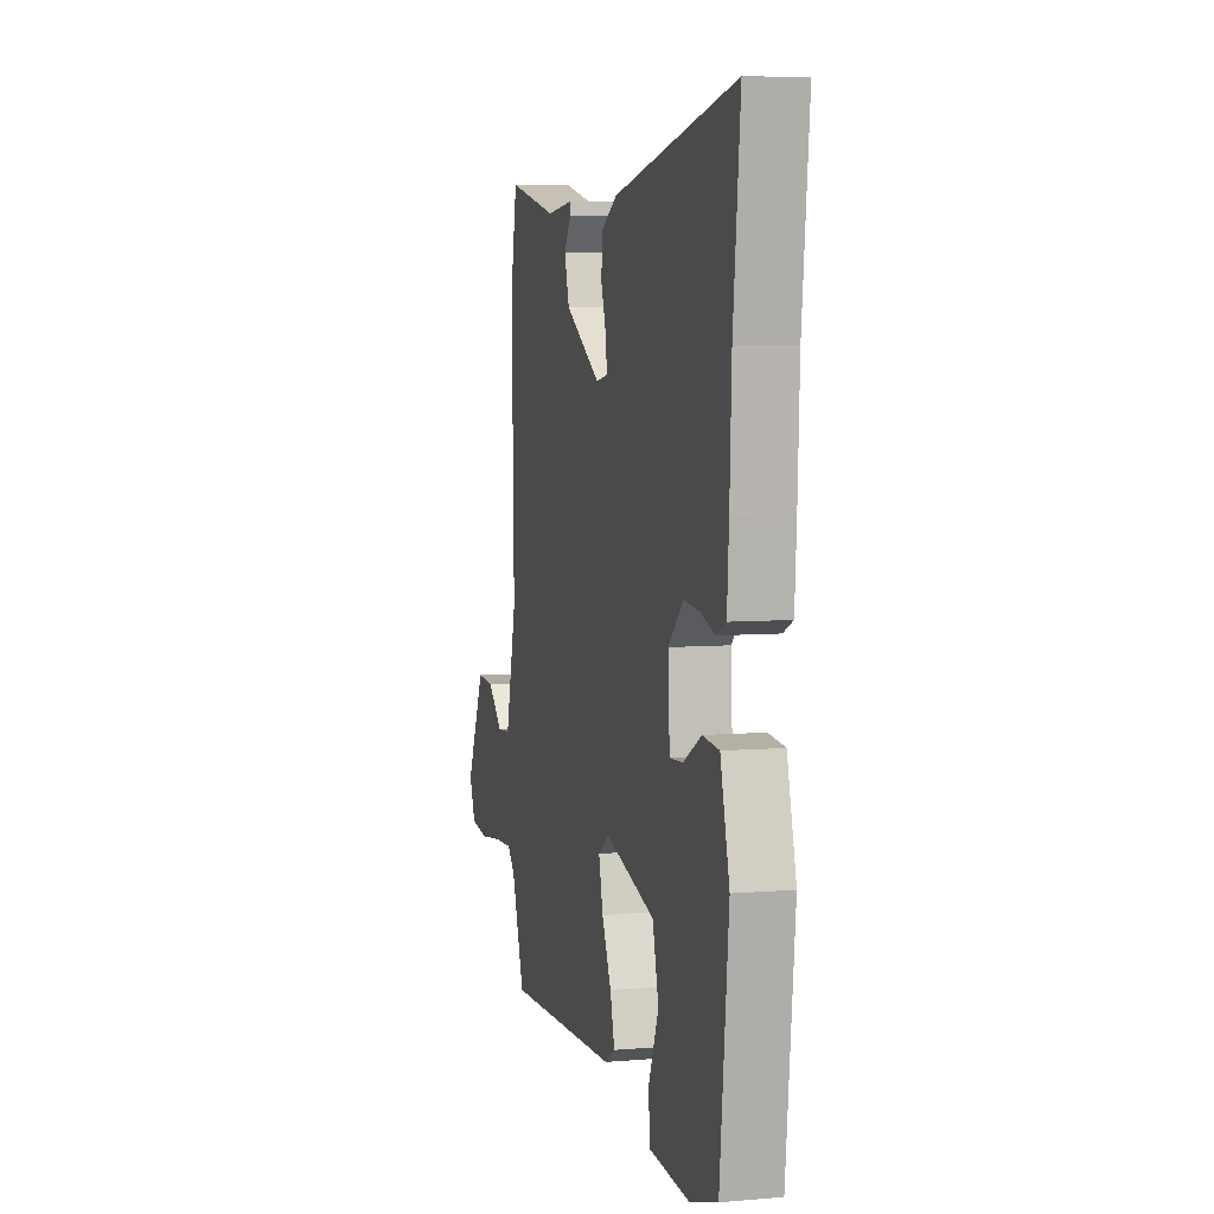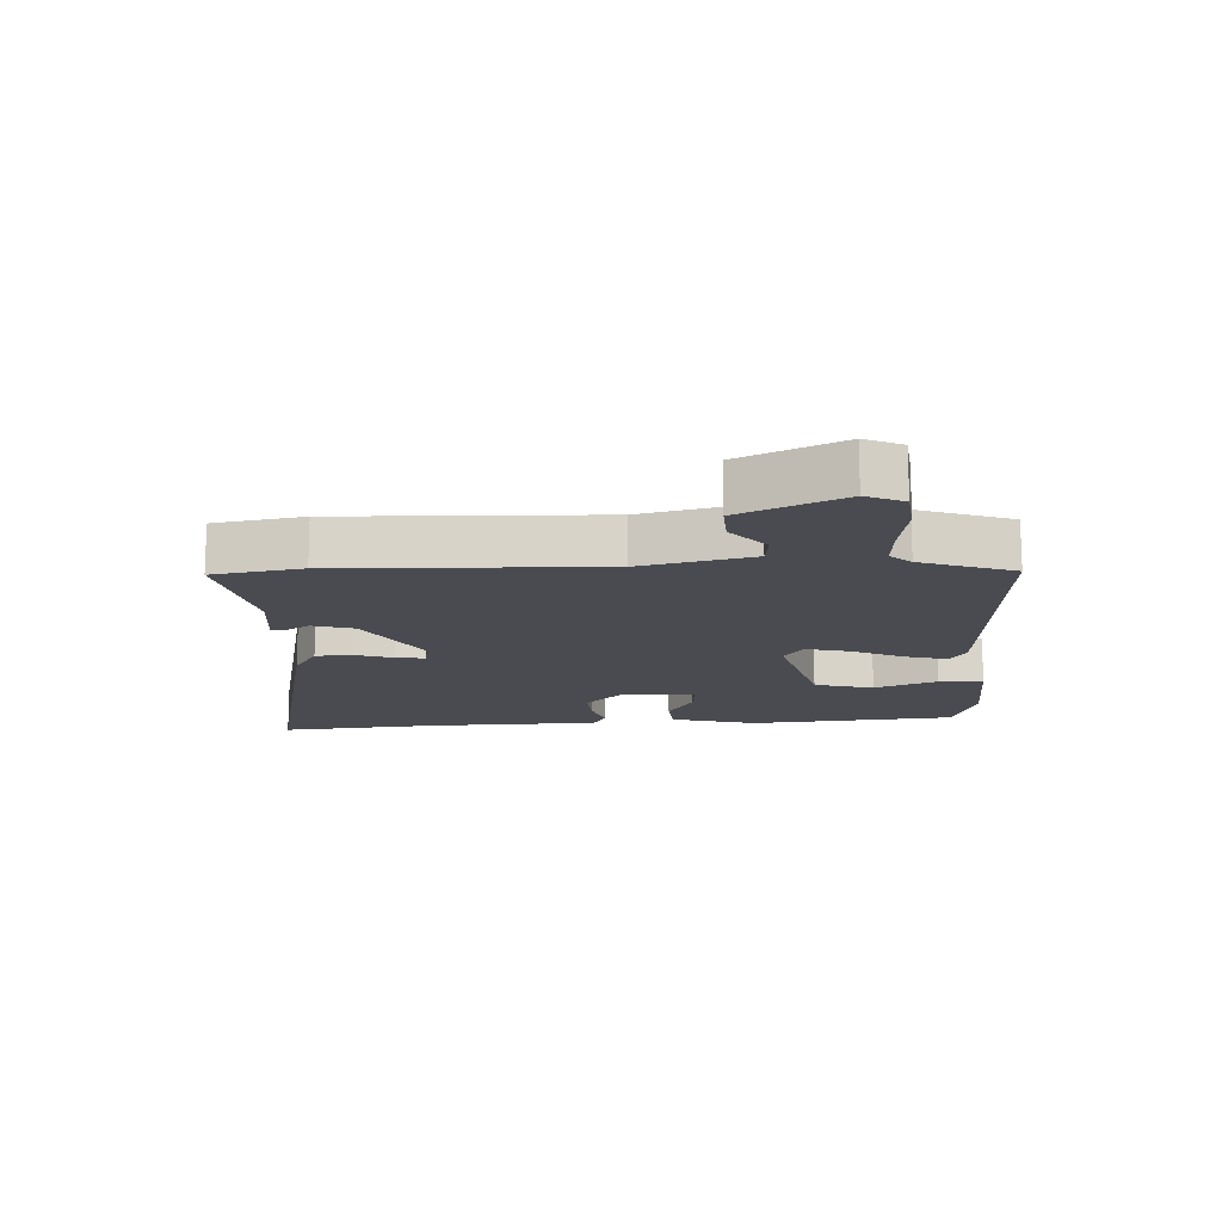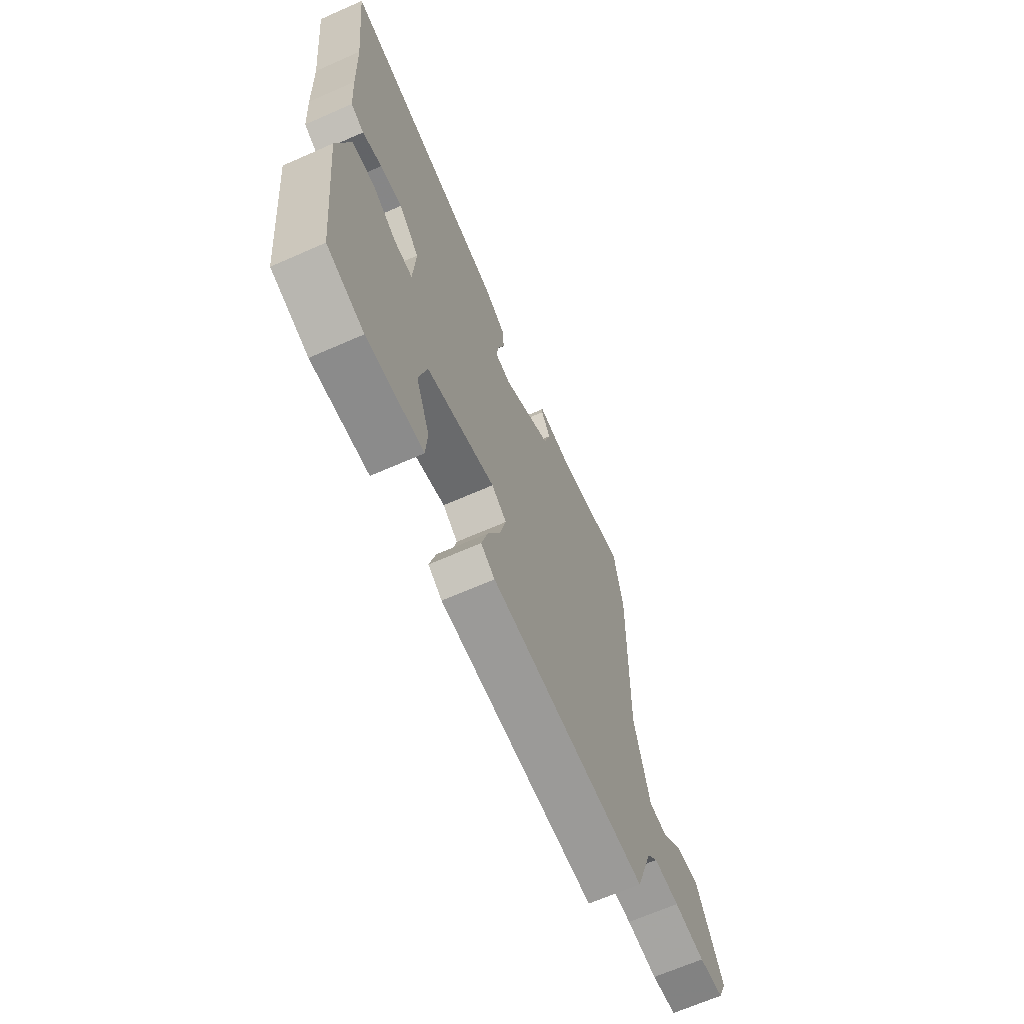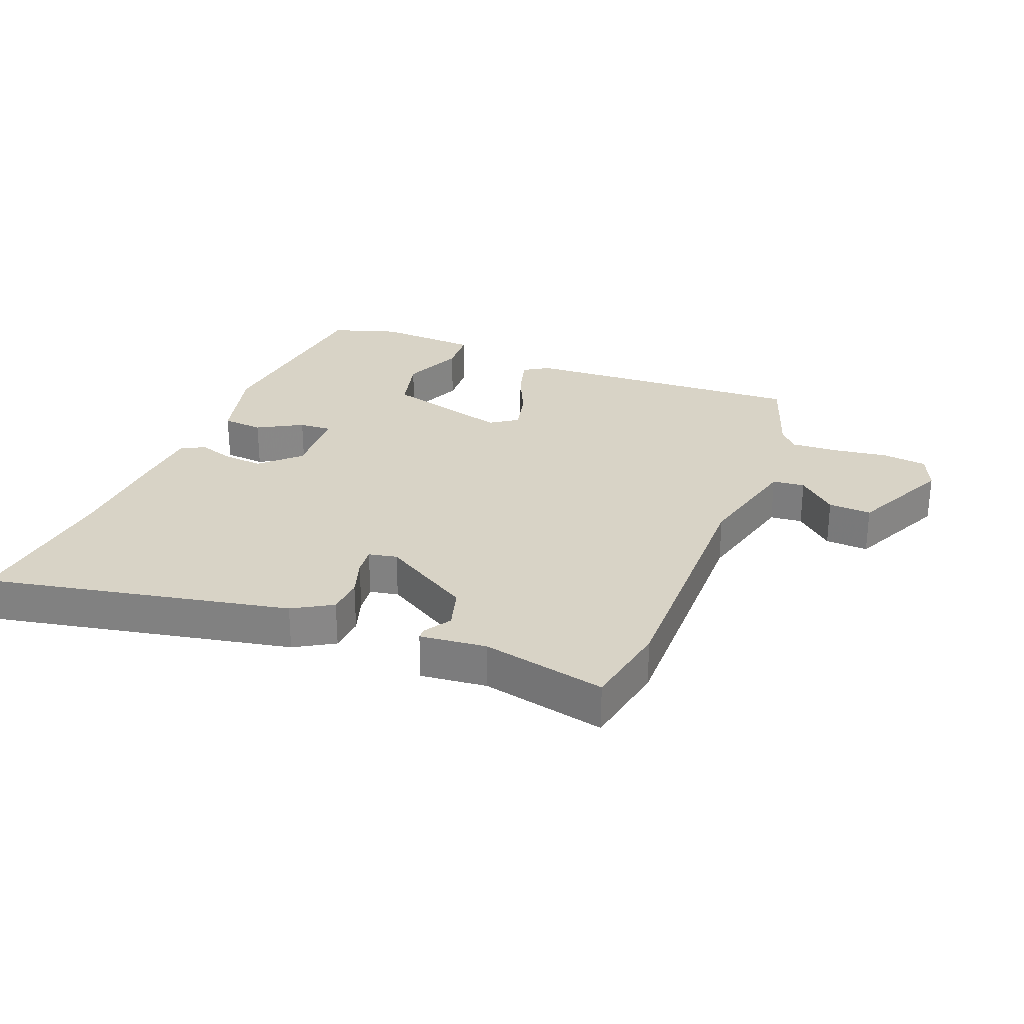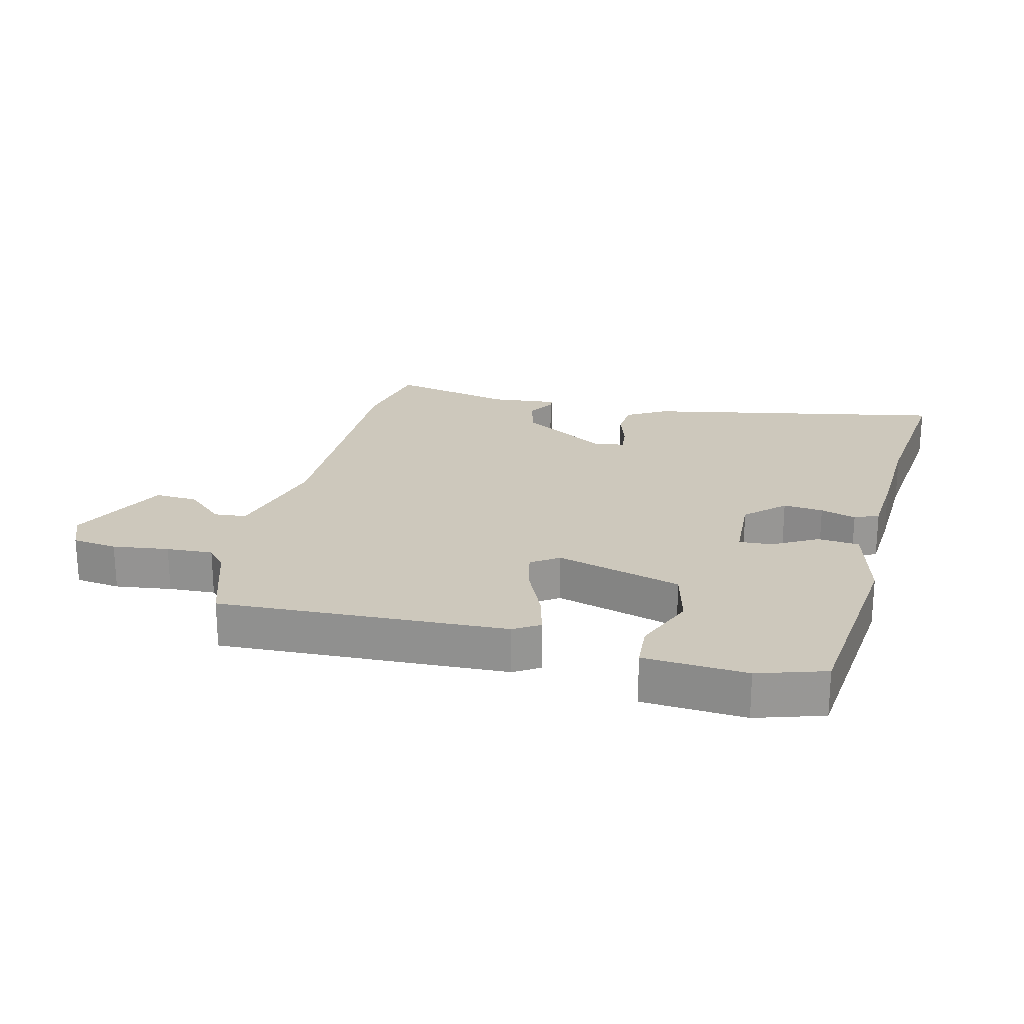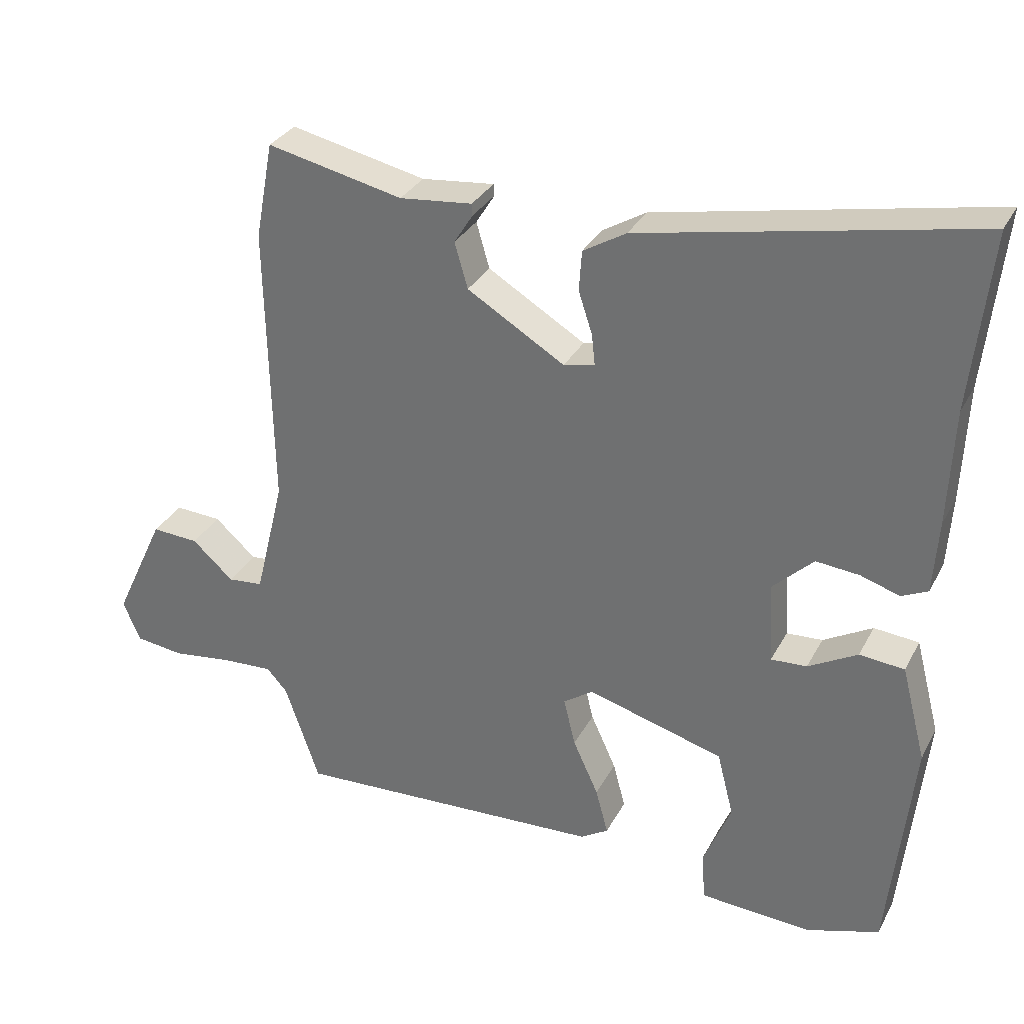
<metadata>
{"format":"obj","ext":"obj","renderer":"f3d","projection":"perspective","resolution":1024,"background":"white","views":[{"elev":6.2,"azim":-104.3,"up":"+Z"},{"elev":-14.5,"azim":92.2,"up":"+Y"},{"elev":-67.0,"azim":-66.2,"up":"+Z"},{"elev":27.8,"azim":21.6,"up":"+Y"},{"elev":22.1,"azim":-165.8,"up":"+Y"},{"elev":31.5,"azim":-156.0,"up":"+Z"}]}
</metadata>
<code>
v 0.486 0.07 0.577
v 0.512 0.07 0.437
v 0.504 0.07 0.025
v 0.547 0.07 -0.15
v 0.598 0.07 -0.155
v 0.658 0.07 -0.101
v 0.726 0.07 -0.097
v 0.8 0.07 -0.255
v 0.775 0.07 -0.314
v 0.704 0.07 -0.323
v 0.616 0.07 -0.311
v 0.543 0.07 -0.307
v 0.513 0.07 -0.34
v 0.463 0.07 -0.486
v 0.011 0.07 -0.464
v -0.029 0.07 -0.439
v -0.011 0.07 -0.372
v 0.026 0.07 -0.291
v 0.043 0.07 -0.221
v 0 0.07 -0.191
v -0.198 0.07 -0.247
v -0.222 0.07 -0.341
v -0.182 0.07 -0.439
v -0.187 0.07 -0.51
v -0.349 0.07 -0.52
v -0.455 0.07 -0.486
v -0.489 0.07 -0.159
v -0.453 0.07 -0.021
v -0.388 0.07 -0.015
v -0.317 0.07 -0.055
v -0.265 0.07 -0.058
v -0.258 0.07 0.06
v -0.317 0.07 0.117
v -0.38 0.07 0.111
v -0.436 0.07 0.093
v -0.474 0.07 0.111
v -0.481 0.07 0.217
v -0.488 0.07 0.384
v -0.515 0.07 0.64
v -0.035 0.07 0.544
v 0.027 0.07 0.507
v 0.031 0.07 0.449
v 0.011 0.07 0.388
v 0.006 0.07 0.343
v 0.051 0.07 0.334
v 0.192 0.07 0.419
v 0.211 0.07 0.485
v 0.184 0.07 0.528
v 0.185 0.07 0.545
v 0.29 0.07 0.534
v 0.486 0 0.577
v 0.512 0 0.437
v 0.504 0 0.025
v 0.547 0 -0.15
v 0.598 0 -0.155
v 0.658 0 -0.101
v 0.726 0 -0.097
v 0.8 0 -0.255
v 0.775 0 -0.314
v 0.704 0 -0.323
v 0.616 0 -0.311
v 0.543 0 -0.307
v 0.513 0 -0.34
v 0.463 0 -0.486
v 0.011 0 -0.464
v -0.029 0 -0.439
v -0.011 0 -0.372
v 0.026 0 -0.291
v 0.043 0 -0.221
v 0 0 -0.191
v -0.198 0 -0.247
v -0.222 0 -0.341
v -0.182 0 -0.439
v -0.187 0 -0.51
v -0.349 0 -0.52
v -0.455 0 -0.486
v -0.489 0 -0.159
v -0.453 0 -0.021
v -0.388 0 -0.015
v -0.317 0 -0.055
v -0.265 0 -0.058
v -0.258 0 0.06
v -0.317 0 0.117
v -0.38 0 0.111
v -0.436 0 0.093
v -0.474 0 0.111
v -0.481 0 0.217
v -0.488 0 0.384
v -0.515 0 0.64
v -0.035 0 0.544
v 0.027 0 0.507
v 0.031 0 0.449
v 0.011 0 0.388
v 0.006 0 0.343
v 0.051 0 0.334
v 0.192 0 0.419
v 0.211 0 0.485
v 0.184 0 0.528
v 0.185 0 0.545
v 0.29 0 0.534
f 47 48 49 50
f 1 2 3
f 50 1 3
f 47 50 3
f 46 47 3
f 45 46 3 4
f 44 45 4
f 41 42 43
f 40 41 43
f 39 40 43
f 38 39 43
f 38 43 44
f 37 38 44
f 36 37 44
f 35 36 44
f 34 35 44
f 33 34 44
f 32 33 44 4
f 28 29 30
f 27 28 30
f 26 27 30
f 25 26 30
f 24 25 30
f 22 23 24
f 22 24 30
f 21 22 30 31
f 16 17 18
f 15 16 18
f 14 15 18
f 13 14 18
f 12 13 18 19
f 11 12 19 20
f 9 10 11
f 8 9 11
f 7 8 11
f 6 7 11
f 5 6 11
f 4 5 11 20
f 20 21 31 32
f 4 20 32
f 100 99 98 97
f 53 52 51
f 53 51 100
f 53 100 97
f 53 97 96
f 54 53 96 95
f 54 95 94
f 93 92 91
f 93 91 90
f 93 90 89
f 93 89 88
f 94 93 88
f 94 88 87
f 94 87 86
f 94 86 85
f 94 85 84
f 94 84 83
f 54 94 83 82
f 80 79 78
f 80 78 77
f 80 77 76
f 80 76 75
f 80 75 74
f 74 73 72
f 80 74 72
f 81 80 72 71
f 68 67 66
f 68 66 65
f 68 65 64
f 68 64 63
f 69 68 63 62
f 70 69 62 61
f 61 60 59
f 61 59 58
f 61 58 57
f 61 57 56
f 61 56 55
f 70 61 55 54
f 82 81 71 70
f 82 70 54
f 1 51 52 2
f 2 52 53 3
f 3 53 54 4
f 4 54 55 5
f 5 55 56 6
f 6 56 57 7
f 7 57 58 8
f 8 58 59 9
f 9 59 60 10
f 10 60 61 11
f 11 61 62 12
f 12 62 63 13
f 13 63 64 14
f 14 64 65 15
f 15 65 66 16
f 16 66 67 17
f 17 67 68 18
f 18 68 69 19
f 19 69 70 20
f 20 70 71 21
f 21 71 72 22
f 22 72 73 23
f 23 73 74 24
f 24 74 75 25
f 25 75 76 26
f 26 76 77 27
f 27 77 78 28
f 28 78 79 29
f 29 79 80 30
f 30 80 81 31
f 31 81 82 32
f 32 82 83 33
f 33 83 84 34
f 34 84 85 35
f 35 85 86 36
f 36 86 87 37
f 37 87 88 38
f 38 88 89 39
f 39 89 90 40
f 40 90 91 41
f 41 91 92 42
f 42 92 93 43
f 43 93 94 44
f 44 94 95 45
f 45 95 96 46
f 46 96 97 47
f 47 97 98 48
f 48 98 99 49
f 49 99 100 50
f 50 100 51 1

</code>
